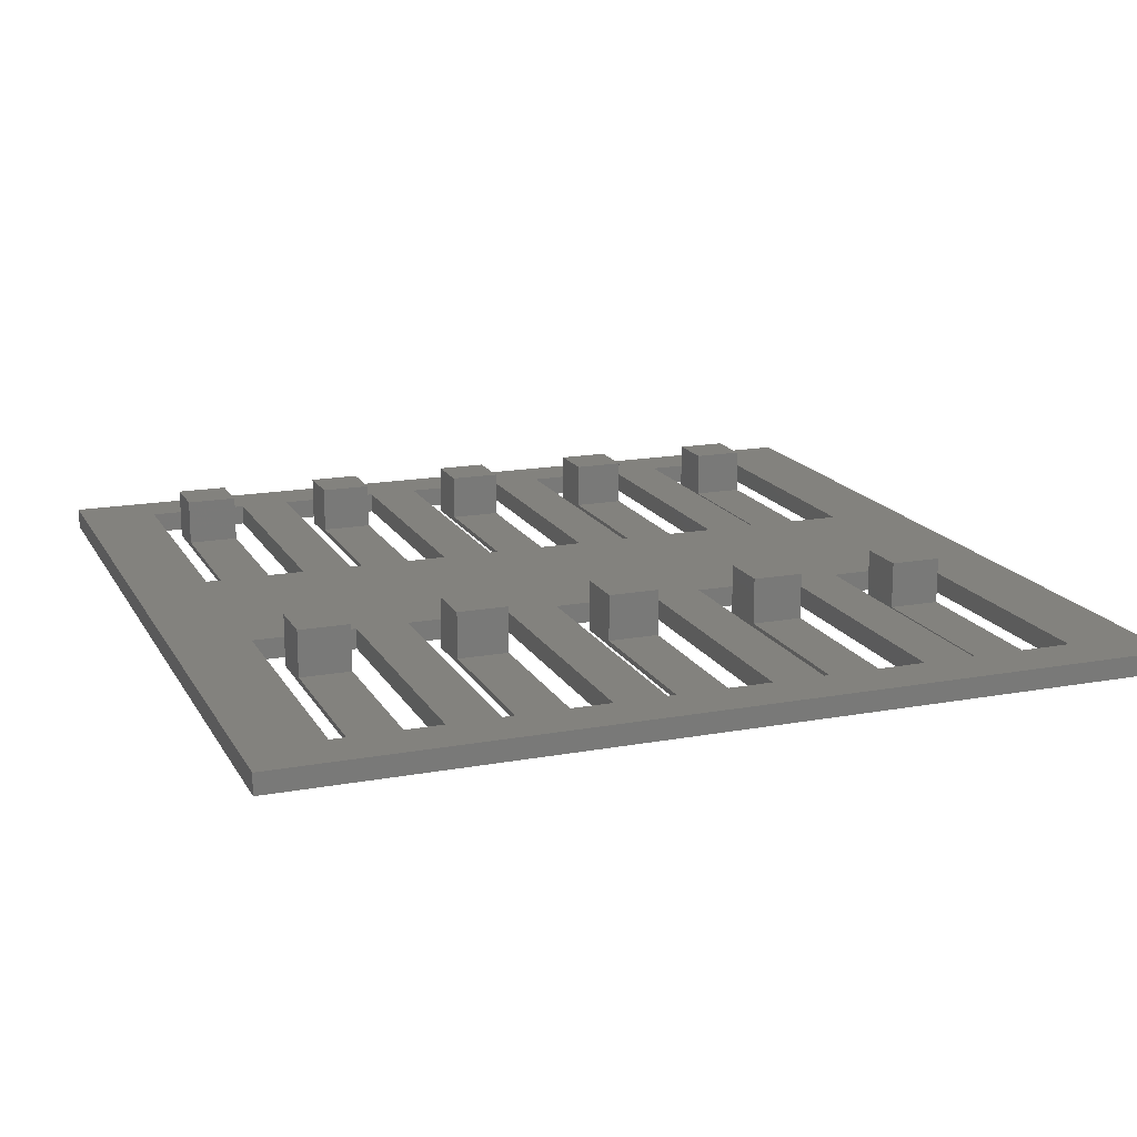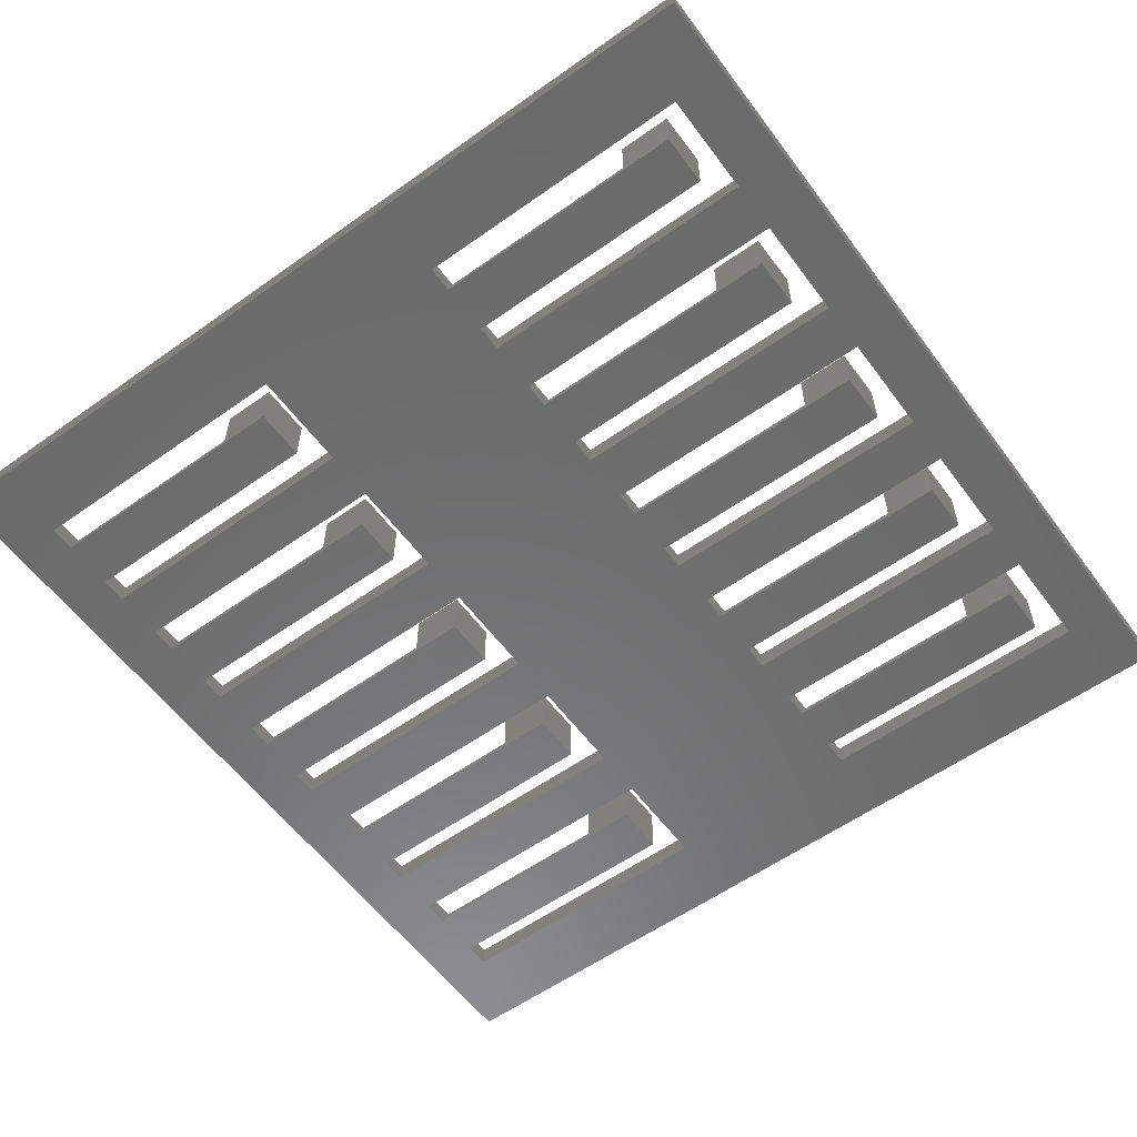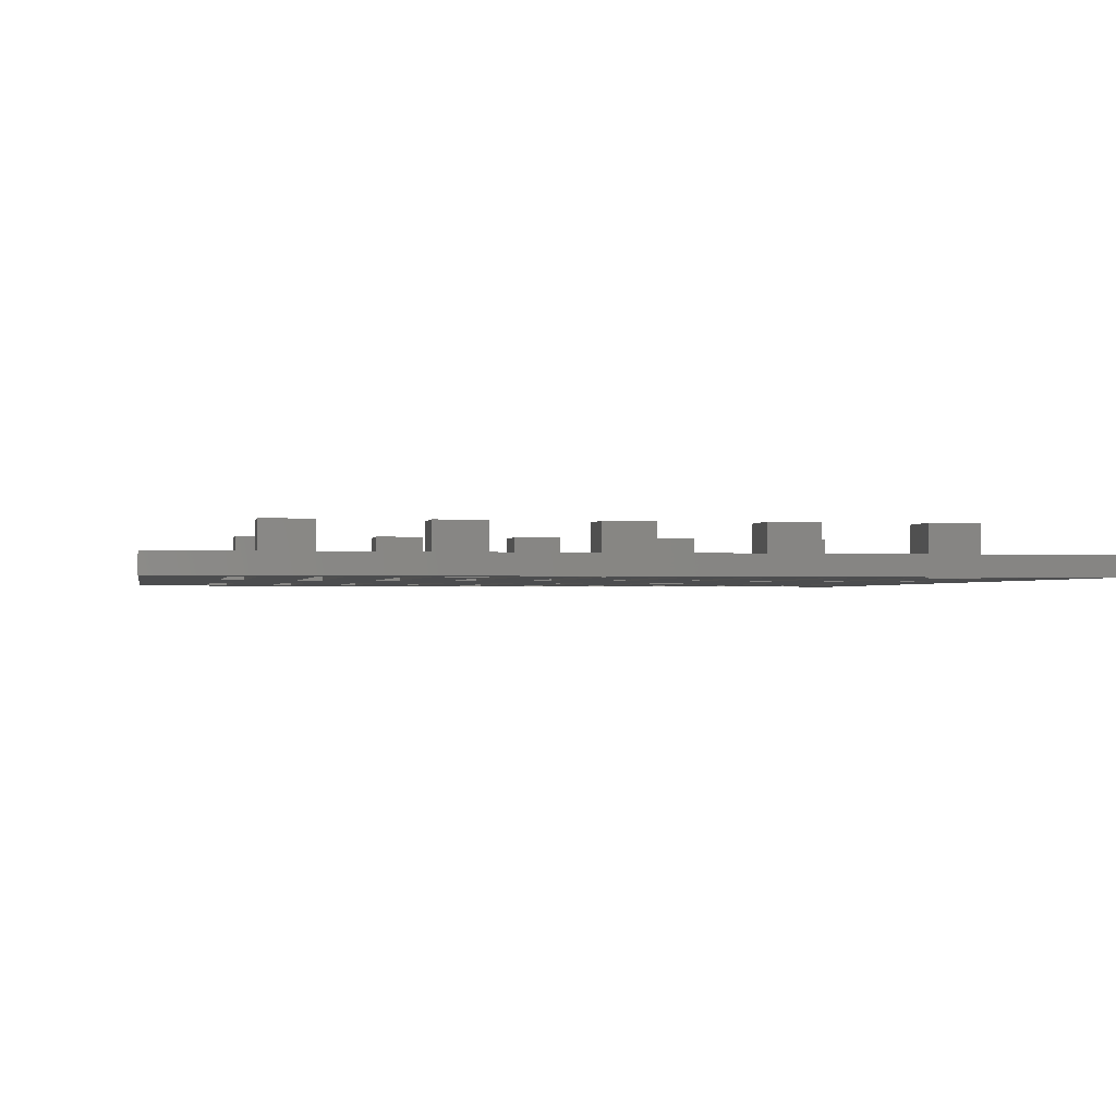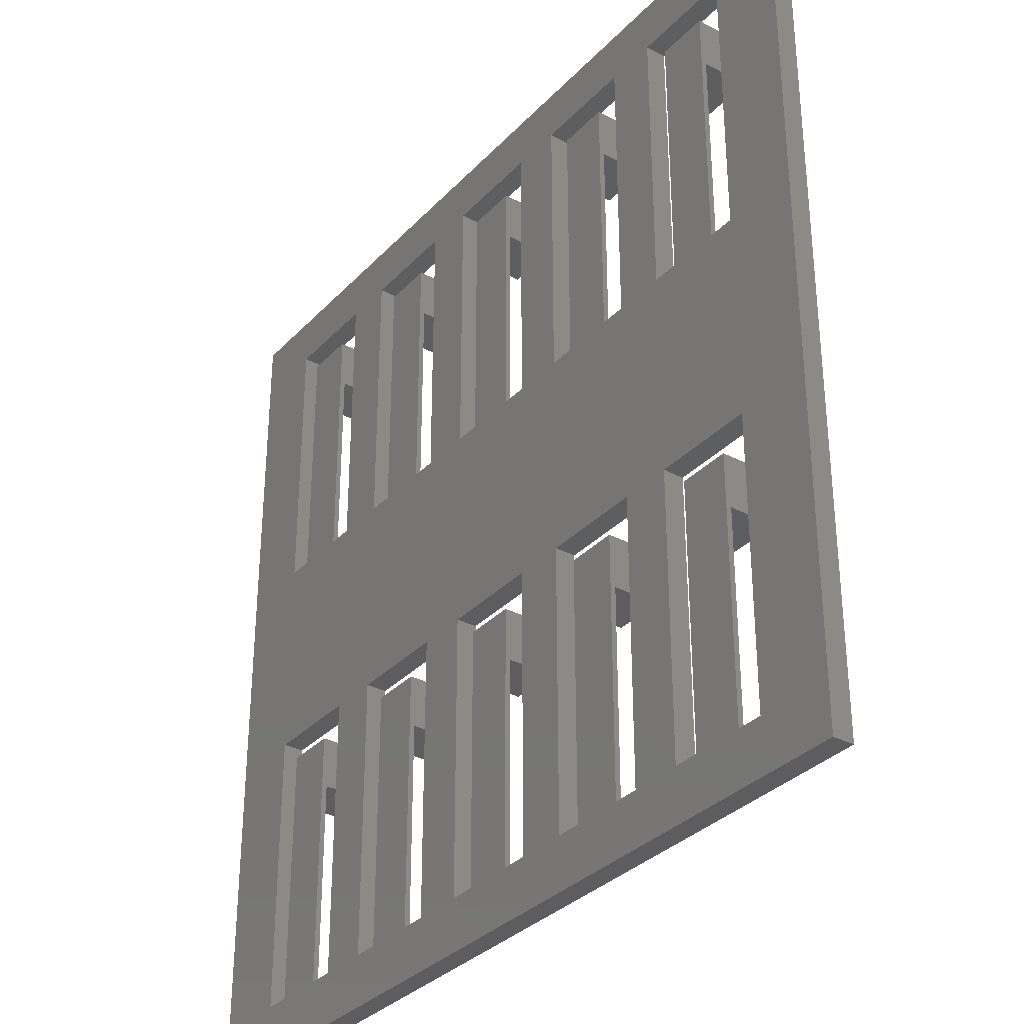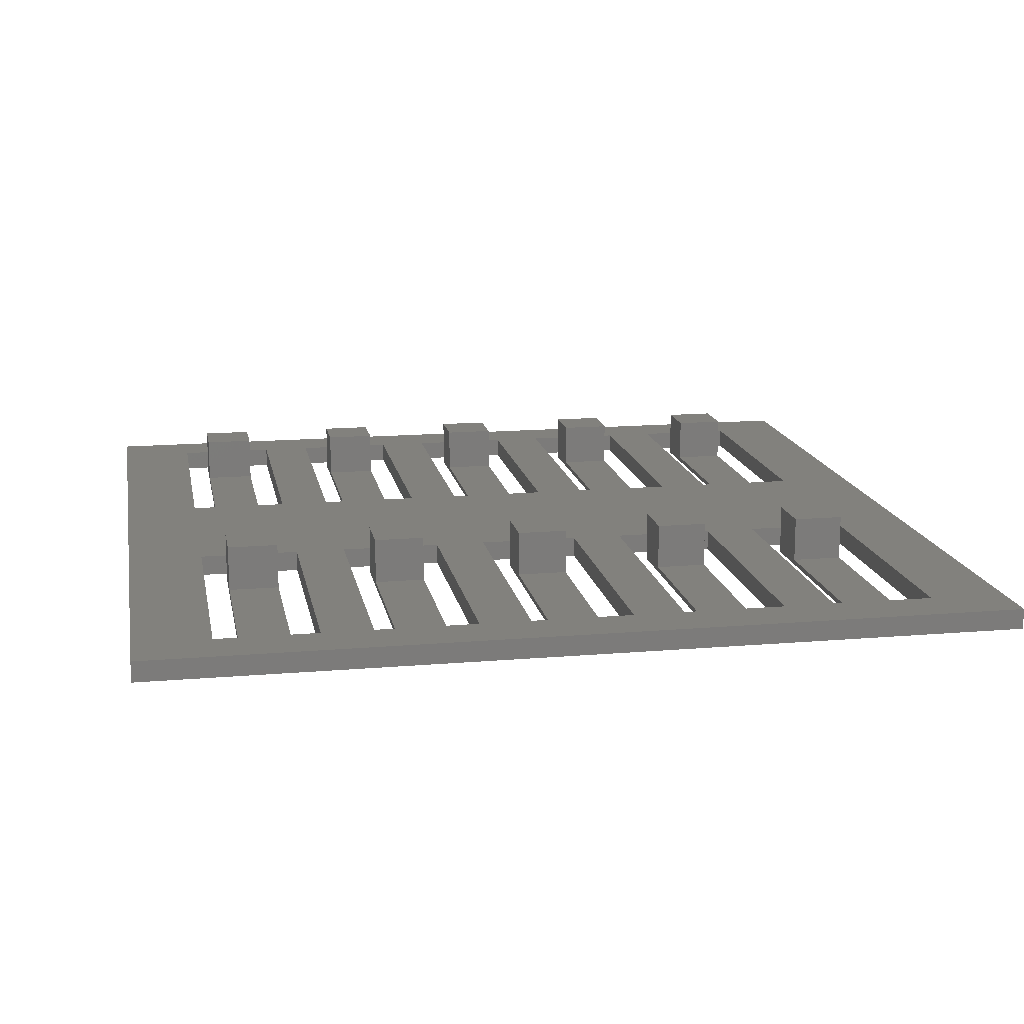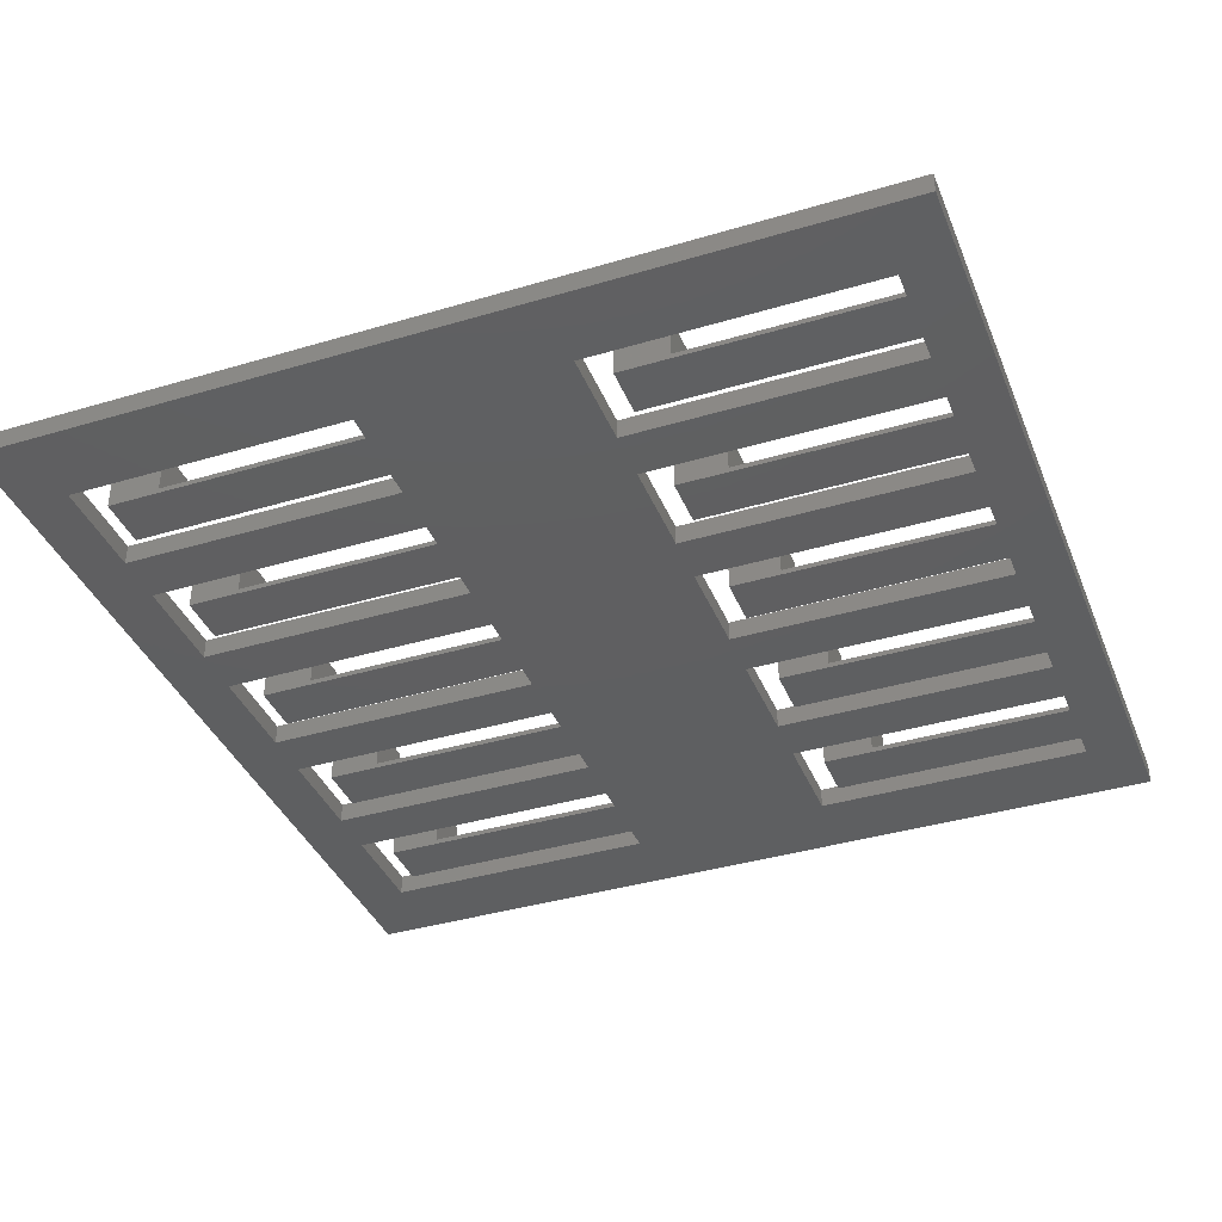
<metadata>
{"format":"stl","ext":"stl","renderer":"f3d","projection":"perspective","resolution":1024,"background":"white","views":[{"elev":16.5,"azim":-20.6,"up":"+Z"},{"elev":-58.0,"azim":126.3,"up":"+Z"},{"elev":-1.3,"azim":169.6,"up":"+Z"},{"elev":-33.1,"azim":-125.8,"up":"+Y"},{"elev":15.1,"azim":-10.4,"up":"+Z"},{"elev":-38.3,"azim":-69.3,"up":"+Z"}]}
</metadata>
<code>
# stl→obj: 208 verts, 452 faces
v 10 65 0
v 5 25 0
v 5 65 0
v -40 115 -2.476e-14
v -40 65 0
v -55 25 0
v -95 25 0
v -115 25 0
v -100 65 0
v -110 115 0
v -100 115 -2.476e-14
v -110 65 0
v -80 115 0
v -70 115 -2.476e-14
v -80 65 0
v -20 65 0
v -20 115 0
v -10 115 -2.476e-14
v -10 65 0
v -25 25 0
v -35 25 0
v -25 65 0
v -5 65 0
v -5 120 0
v 5 120 0
v -85 25 0
v -85 -30 0
v -95 -30 0
v -95 65 0
v -5 25 0
v 5 -30 0
v -5 -30 0
v -70 65 0
v -65 25 0
v -65 65 0
v -65 120 0
v -55 120 0
v -55 65 0
v -85 65 0
v -95 120 0
v -85 120 0
v -50 65 0
v -50 115 0
v -130 130 0
v 40 130 0
v 25 120 0
v -25 120 0
v -35 120 0
v -115 120 0
v -115 65 0
v -115 -30 0
v -130 -40 0
v 40 -40 0
v 25 -30 0
v 25 25 0
v 25 65 0
v -110 -30 0
v -100 -30 0
v -80 -30 0
v -70 -30 -2.487e-14
v -65 -30 0
v -55 -30 0
v -50 -30 0
v -40 -30 -2.487e-14
v -35 -30 0
v -25 -30 0
v -20 -30 0
v -10 -30 -2.487e-14
v 10 -30 0
v 20 -30 -2.487e-14
v 10 20 0
v 20 20 -2.476e-14
v 10 115 0
v 20 115 -2.476e-14
v 20 65 0
v -50 20 0
v -40 20 -2.476e-14
v -35 65 0
v -20 20 0
v -10 20 -2.476e-14
v -110 20 0
v -100 20 -2.542e-14
v -70 20 -2.476e-14
v -80 20 0
v -40 115 10
v -40 105 10
v -40 105 1
v -40 65 1
v -50 115 10
v -70 115 10
v -70 105 10
v -70 105 1
v -70 65 1
v -80 115 10
v -80 65 1
v -80 105 1
v -80 105 10
v -20 -30 1
v -20 10 1
v -20 20 10
v -20 10 10
v -10 20 10
v -10 10 10
v -10 10 1
v -10 -30 1
v -70 20 10
v -80 20 10
v -80 -30 1
v -80 10 1
v -80 10 10
v -70 10 10
v -70 10 1
v -70 -30 1
v -10 115 10
v -10 105 10
v -10 105 1
v -10 65 1
v -20 115 10
v -20 65 1
v -20 105 1
v -20 105 10
v -40 20 10
v -40 10 10
v -40 10 1
v -40 -30 1
v -50 20 10
v -50 -30 1
v -50 10 1
v -50 10 10
v 20 20 10
v 20 10 10
v 20 10 1
v 20 -30 1
v 10 20 10
v 10 -30 1
v 10 10 1
v 10 10 10
v -100 115 10
v -100 105 10
v -100 105 1
v -100 65 1
v -110 115 10
v -110 65 1
v -110 105 1
v -110 105 10
v 20 115 10
v 10 115 10
v 10 65 1
v 10 105 1
v 10 105 10
v 20 105 10
v 20 105 1
v 20 65 1
v -50 65 1
v -50 105 1
v -50 105 10
v 25 65 4
v 5 65 4
v -35 65 4
v -55 65 4
v -65 65 4
v -85 65 4
v -95 65 4
v -115 65 4
v 25 -30 4
v 5 -30 4
v -5 -30 4
v -25 -30 4
v -35 -30 4
v -55 -30 4
v -65 -30 4
v -85 -30 4
v -5 65 4
v -25 65 4
v -110 10 10
v -100 10 10
v -110 20 10
v -100 20 10
v -110 -30 1
v -110 10 1
v -100 10 1
v -100 -30 1
v -95 -30 4
v -115 -30 4
v -5 25 4
v 5 25 4
v -25 25 4
v -35 25 4
v -55 25 4
v -65 25 4
v -85 25 4
v -95 25 4
v -115 25 4
v -130 130 4
v -130 -40 4
v -115 120 4
v -95 120 4
v -85 120 4
v -65 120 4
v -55 120 4
v -35 120 4
v -25 120 4
v -5 120 4
v 5 120 4
v 25 120 4
v 40 130 4
v 25 25 4
v 40 -40 4
f 1 2 3
f 4 5 6
f 7 8 9
f 10 11 12
f 13 14 15
f 16 17 18
f 16 18 19
f 16 19 20
f 16 20 21
f 16 21 22
f 23 24 25
f 23 25 3
f 23 3 2
f 23 2 19
f 26 27 28
f 26 28 7
f 26 7 9
f 26 9 29
f 30 20 19
f 30 19 2
f 30 2 31
f 30 31 32
f 33 6 34
f 33 34 26
f 33 26 15
f 33 15 14
f 35 36 37
f 35 37 38
f 35 38 6
f 35 6 33
f 39 15 26
f 39 26 29
f 39 29 40
f 39 40 41
f 42 43 4
f 42 4 6
f 42 6 38
f 44 45 46
f 44 46 25
f 44 25 24
f 44 24 47
f 44 47 48
f 44 48 37
f 44 37 36
f 44 36 41
f 44 41 40
f 44 40 49
f 44 49 50
f 44 50 8
f 44 8 51
f 44 51 52
f 45 53 54
f 45 54 55
f 45 55 56
f 45 56 46
f 52 51 57
f 52 57 58
f 52 58 28
f 52 28 27
f 52 27 59
f 52 59 60
f 52 60 61
f 52 61 62
f 52 62 63
f 52 63 64
f 52 64 65
f 52 65 66
f 52 66 67
f 52 67 68
f 52 68 32
f 52 32 31
f 52 31 69
f 52 69 70
f 52 70 54
f 52 54 53
f 71 72 69
f 69 72 70
f 73 74 1
f 1 74 75
f 1 75 2
f 2 75 56
f 2 56 55
f 76 77 63
f 63 77 64
f 22 21 78
f 78 21 6
f 78 6 5
f 79 80 67
f 67 80 68
f 81 82 57
f 57 82 58
f 50 12 8
f 8 12 11
f 8 11 9
f 83 60 84
f 84 60 59
f 61 34 62
f 62 34 6
f 65 21 66
f 66 21 20
f 78 48 22
f 22 48 47
f 85 86 4
f 4 86 87
f 4 87 5
f 5 87 88
f 4 43 85
f 85 43 89
f 90 91 14
f 14 91 92
f 14 92 33
f 33 92 93
f 14 13 90
f 90 13 94
f 15 95 13
f 13 95 96
f 13 96 94
f 94 96 97
f 67 98 79
f 79 98 99
f 79 99 100
f 100 99 101
f 102 103 80
f 80 103 104
f 80 104 68
f 68 104 105
f 80 79 102
f 102 79 100
f 83 84 106
f 106 84 107
f 59 108 84
f 84 108 109
f 84 109 107
f 107 109 110
f 106 111 83
f 83 111 112
f 83 112 60
f 60 112 113
f 114 115 18
f 18 115 116
f 18 116 19
f 19 116 117
f 18 17 114
f 114 17 118
f 16 119 17
f 17 119 120
f 17 120 118
f 118 120 121
f 122 123 77
f 77 123 124
f 77 124 64
f 64 124 125
f 77 76 122
f 122 76 126
f 63 127 76
f 76 127 128
f 76 128 126
f 126 128 129
f 130 131 72
f 72 131 132
f 72 132 70
f 70 132 133
f 72 71 130
f 130 71 134
f 69 135 71
f 71 135 136
f 71 136 134
f 134 136 137
f 138 139 11
f 11 139 140
f 11 140 9
f 9 140 141
f 11 10 138
f 138 10 142
f 12 143 10
f 10 143 144
f 10 144 142
f 142 144 145
f 74 73 146
f 146 73 147
f 1 148 73
f 73 148 149
f 73 149 147
f 147 149 150
f 146 151 74
f 74 151 152
f 74 152 75
f 75 152 153
f 42 154 43
f 43 154 155
f 43 155 89
f 89 155 156
f 150 151 147
f 147 151 146
f 145 139 142
f 142 139 138
f 137 131 134
f 134 131 130
f 129 123 126
f 126 123 122
f 121 115 118
f 118 115 114
f 110 111 107
f 107 111 106
f 101 103 100
f 100 103 102
f 97 91 94
f 94 91 90
f 156 86 89
f 89 86 85
f 113 112 108
f 108 112 109
f 125 124 127
f 127 124 128
f 105 104 98
f 98 104 99
f 133 132 135
f 135 132 136
f 141 140 143
f 143 140 144
f 93 92 95
f 95 92 96
f 88 87 154
f 154 87 155
f 117 116 119
f 119 116 120
f 153 152 148
f 148 152 149
f 151 150 152
f 152 150 149
f 115 121 116
f 116 121 120
f 86 156 87
f 87 156 155
f 91 97 92
f 92 97 96
f 139 145 140
f 140 145 144
f 131 137 132
f 132 137 136
f 103 101 104
f 104 101 99
f 123 129 124
f 124 129 128
f 111 110 112
f 112 110 109
f 56 75 157
f 157 75 153
f 157 153 158
f 158 153 148
f 158 148 3
f 3 148 1
f 78 5 159
f 159 5 88
f 159 88 160
f 160 88 154
f 160 154 38
f 38 154 42
f 35 33 161
f 161 33 93
f 161 93 162
f 162 93 95
f 162 95 39
f 39 95 15
f 29 9 163
f 163 9 141
f 163 141 164
f 164 141 143
f 164 143 50
f 50 143 12
f 54 70 165
f 165 70 133
f 165 133 166
f 166 133 135
f 166 135 31
f 31 135 69
f 32 68 167
f 167 68 105
f 167 105 168
f 168 105 98
f 168 98 66
f 66 98 67
f 65 64 169
f 169 64 125
f 169 125 170
f 170 125 127
f 170 127 62
f 62 127 63
f 61 60 171
f 171 60 113
f 171 113 172
f 172 113 108
f 172 108 27
f 27 108 59
f 23 19 173
f 173 19 117
f 173 117 174
f 174 117 119
f 174 119 22
f 22 119 16
f 175 176 177
f 177 176 178
f 57 179 81
f 81 179 180
f 81 180 177
f 177 180 175
f 82 81 178
f 178 81 177
f 178 176 82
f 82 176 181
f 82 181 58
f 58 181 182
f 176 175 181
f 181 175 180
f 182 181 179
f 179 181 180
f 28 58 183
f 183 58 182
f 183 182 184
f 184 182 179
f 184 179 51
f 51 179 57
f 185 167 166
f 185 166 186
f 185 186 158
f 185 158 173
f 185 173 174
f 185 174 187
f 188 169 168
f 188 168 187
f 188 187 174
f 188 174 159
f 188 159 160
f 188 160 189
f 190 171 170
f 190 170 189
f 190 189 160
f 190 160 161
f 190 161 162
f 190 162 191
f 192 183 172
f 192 172 191
f 192 191 162
f 192 162 163
f 192 163 164
f 192 164 193
f 194 195 184
f 194 184 193
f 194 193 164
f 194 164 196
f 194 196 197
f 194 197 198
f 194 198 199
f 194 199 200
f 194 200 201
f 194 201 202
f 194 202 203
f 194 203 204
f 194 204 205
f 194 205 206
f 206 205 157
f 206 157 207
f 206 207 165
f 206 165 208
f 195 208 165
f 195 165 166
f 195 166 167
f 195 167 168
f 195 168 169
f 195 169 170
f 195 170 171
f 195 171 172
f 195 172 183
f 195 183 184
f 158 186 157
f 157 186 207
f 163 162 197
f 197 162 198
f 161 160 199
f 199 160 200
f 159 174 201
f 201 174 202
f 173 158 203
f 203 158 204
f 25 204 3
f 3 204 158
f 46 205 25
f 25 205 204
f 56 157 46
f 46 157 205
f 47 202 22
f 22 202 174
f 24 203 47
f 47 203 202
f 23 173 24
f 24 173 203
f 37 200 38
f 38 200 160
f 48 201 37
f 37 201 200
f 78 159 48
f 48 159 201
f 41 198 39
f 39 198 162
f 36 199 41
f 41 199 198
f 35 161 36
f 36 161 199
f 49 196 50
f 50 196 164
f 40 197 49
f 49 197 196
f 29 163 40
f 40 163 197
f 2 186 31
f 31 186 166
f 55 207 2
f 2 207 186
f 54 165 55
f 55 165 207
f 20 187 66
f 66 187 168
f 30 185 20
f 20 185 187
f 32 167 30
f 30 167 185
f 6 189 62
f 62 189 170
f 21 188 6
f 6 188 189
f 65 169 21
f 21 169 188
f 26 191 27
f 27 191 172
f 34 190 26
f 26 190 191
f 61 171 34
f 34 171 190
f 8 193 51
f 51 193 184
f 7 192 8
f 8 192 193
f 28 183 7
f 7 183 192
f 194 206 44
f 44 206 45
f 208 53 206
f 206 53 45
f 208 195 53
f 53 195 52
f 194 44 195
f 195 44 52

</code>
